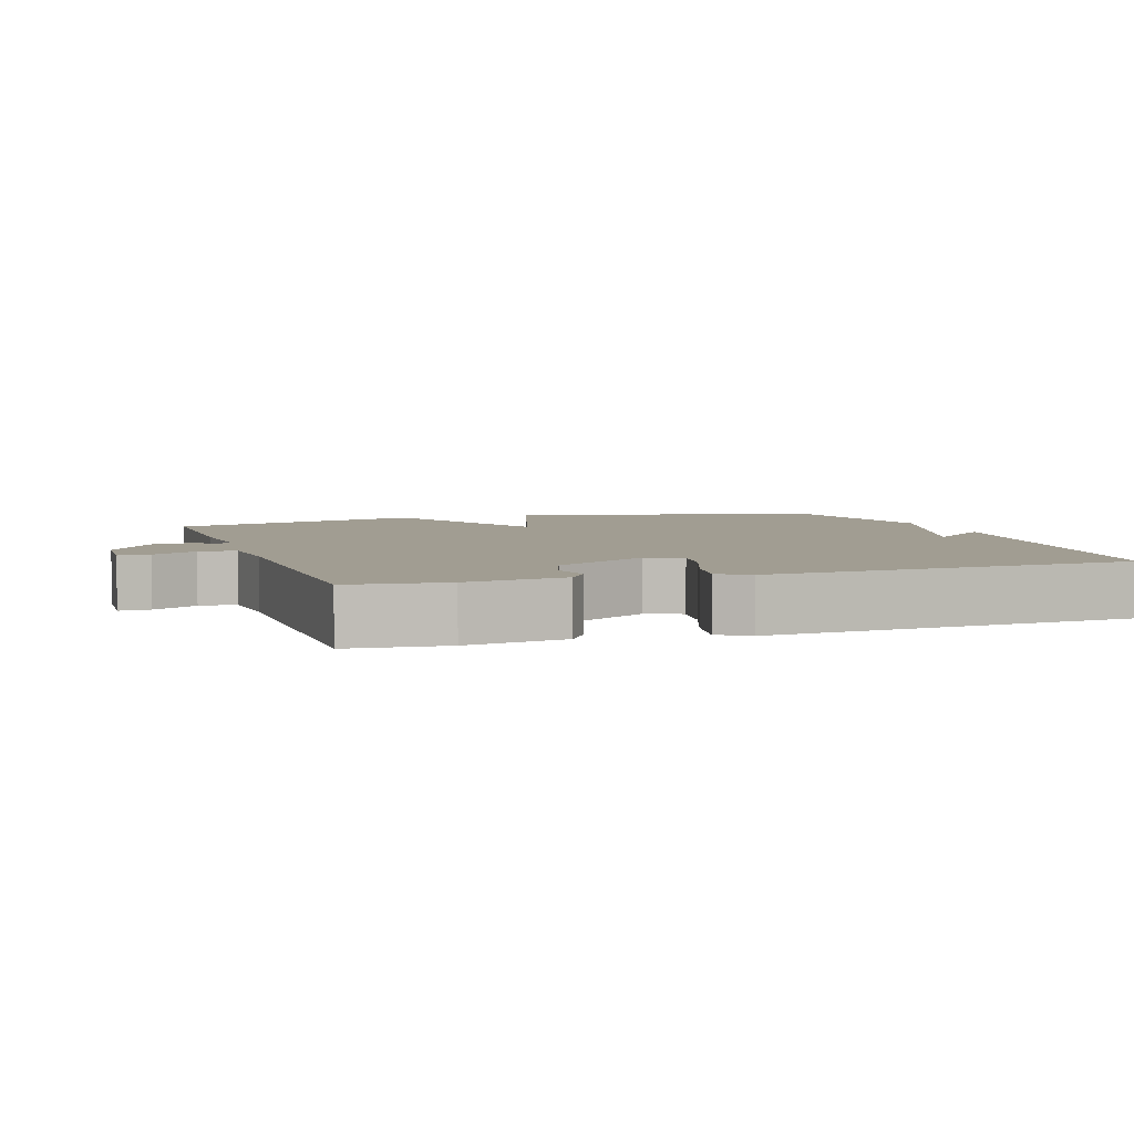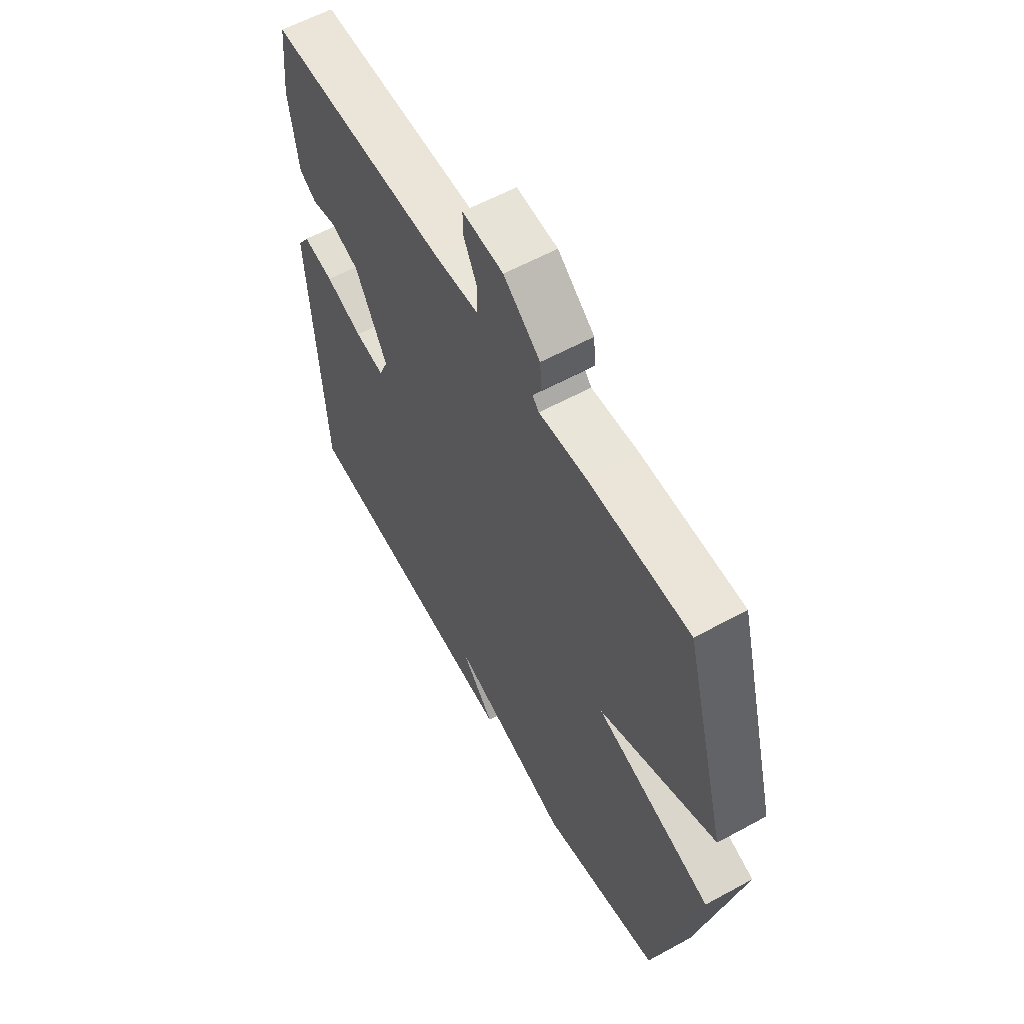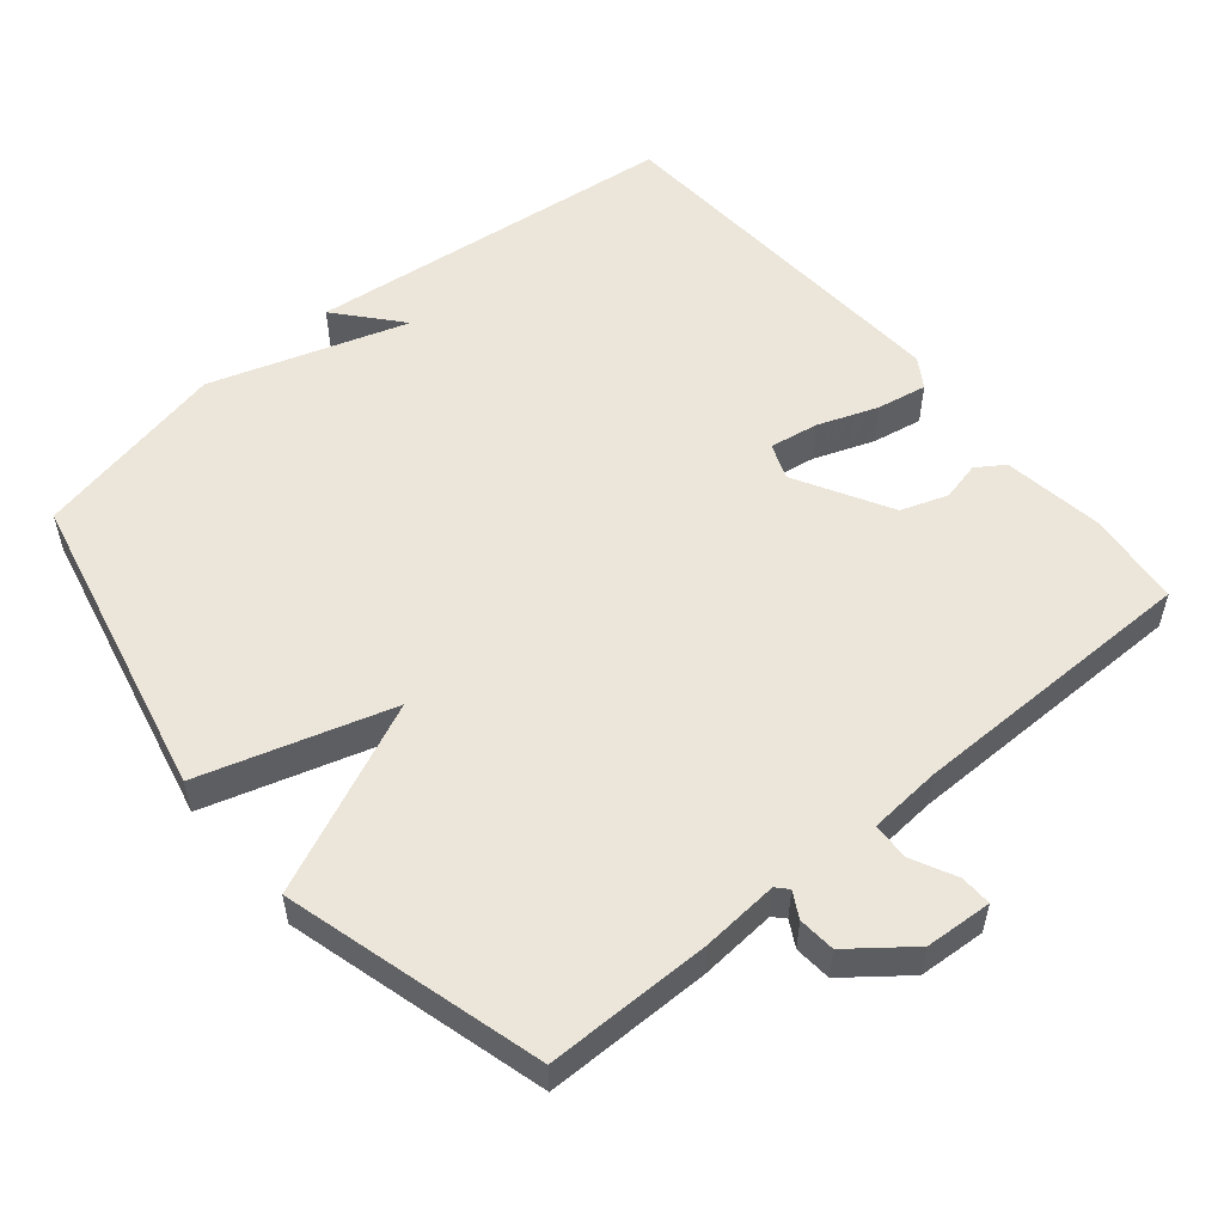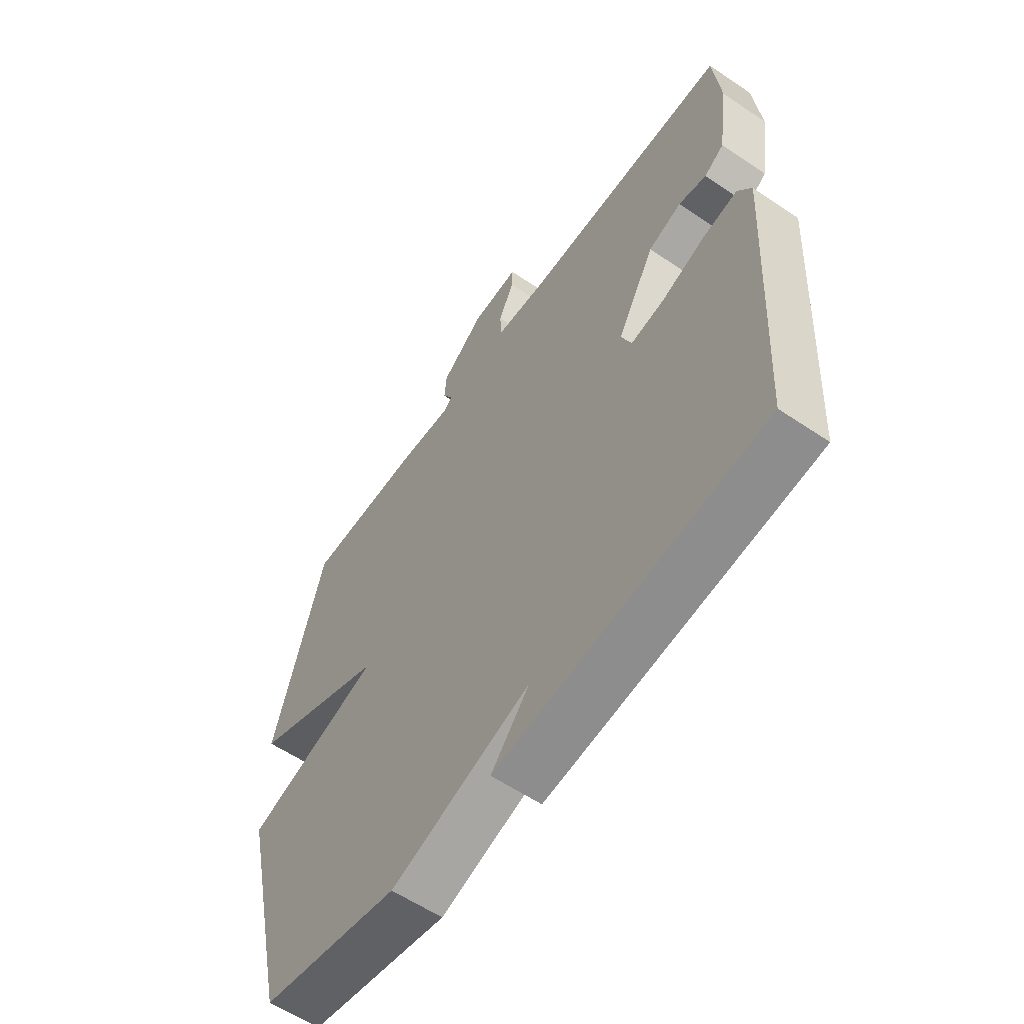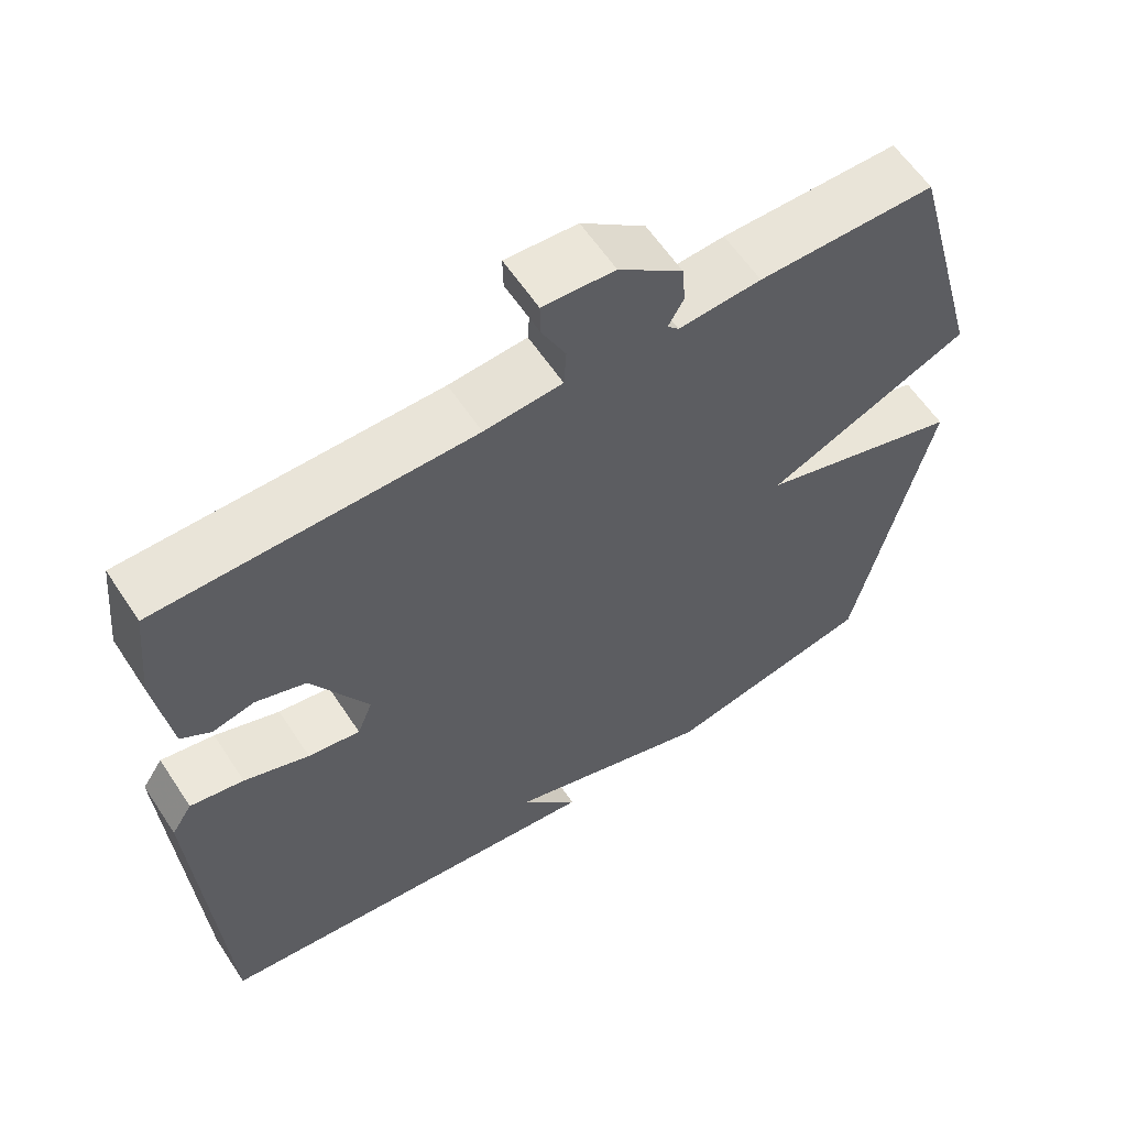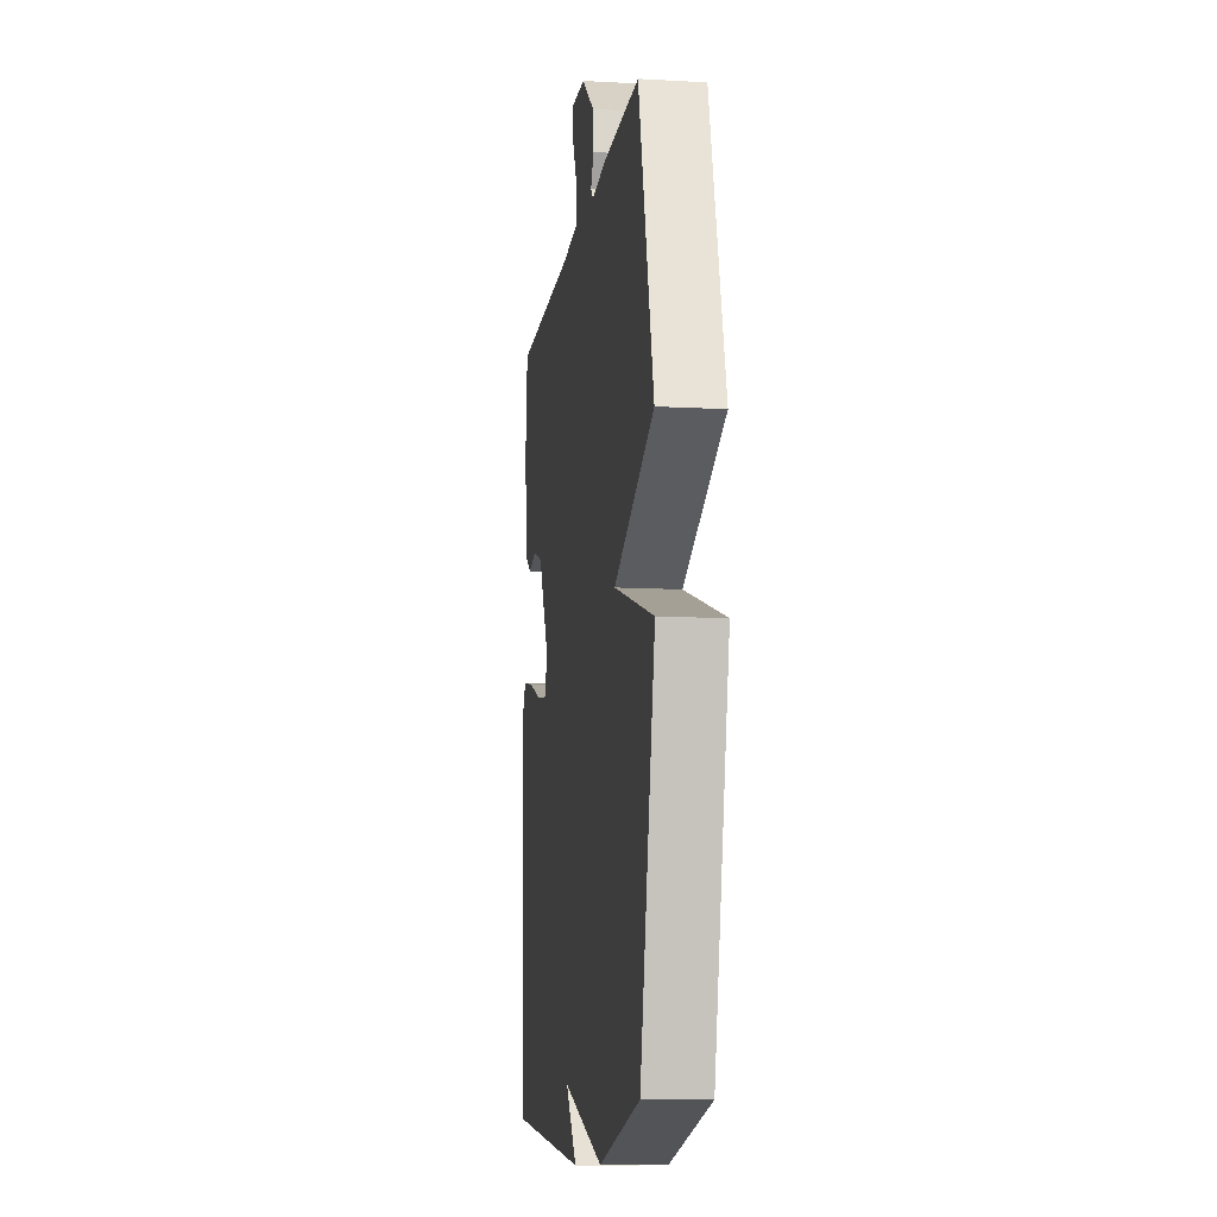
<metadata>
{"format":"obj","ext":"obj","renderer":"f3d","projection":"perspective","resolution":1024,"background":"white","views":[{"elev":4.8,"azim":71.6,"up":"+Y"},{"elev":59.3,"azim":-119.3,"up":"+Z"},{"elev":54.3,"azim":-40.0,"up":"+Y"},{"elev":-59.0,"azim":55.2,"up":"+Z"},{"elev":60.1,"azim":146.7,"up":"+Z"},{"elev":-11.1,"azim":-97.9,"up":"+Z"}]}
</metadata>
<code>
v -0.5 0.07 -0.5
v -0.599 0.07 -0.063
v -0.332 0.07 0.018
v -0.599 0.07 0.137
v -0.5 0.07 0.5
v -0.268 0.07 0.501
v -0.16 0.07 0.493
v -0.145 0.07 0.509
v -0.165 0.07 0.545
v -0.161 0.07 0.597
v -0.077 0.07 0.663
v 0.017 0.07 0.669
v 0.016 0.07 0.625
v -0.015 0.07 0.562
v -0.012 0.07 0.51
v 0.09 0.07 0.502
v 0.5 0.07 0.5
v 0.514 0.07 0.364
v 0.494 0.07 0.224
v 0.455 0.07 0.198
v 0.4 0.07 0.211
v 0.334 0.07 0.188
v 0.26 0.07 0.054
v 0.28 0.07 0.004
v 0.348 0.07 0.015
v 0.433 0.07 0.046
v 0.503 0.07 0.059
v 0.53 0.07 0.017
v 0.5 0.07 -0.5
v -0.026 0.07 -0.559
v 0.05 0.07 -0.47
v -0.226 0.07 -0.559
v -0.5 0 -0.5
v -0.599 0 -0.063
v -0.332 0 0.018
v -0.599 0 0.137
v -0.5 0 0.5
v -0.268 0 0.501
v -0.16 0 0.493
v -0.145 0 0.509
v -0.165 0 0.545
v -0.161 0 0.597
v -0.077 0 0.663
v 0.017 0 0.669
v 0.016 0 0.625
v -0.015 0 0.562
v -0.012 0 0.51
v 0.09 0 0.502
v 0.5 0 0.5
v 0.514 0 0.364
v 0.494 0 0.224
v 0.455 0 0.198
v 0.4 0 0.211
v 0.334 0 0.188
v 0.26 0 0.054
v 0.28 0 0.004
v 0.348 0 0.015
v 0.433 0 0.046
v 0.503 0 0.059
v 0.53 0 0.017
v 0.5 0 -0.5
v -0.026 0 -0.559
v 0.05 0 -0.47
v -0.226 0 -0.559
f 1 2 3
f 32 1 3
f 31 32 3
f 29 30 31
f 28 29 31
f 27 28 31
f 25 26 27 31
f 24 25 31
f 23 24 31 3
f 5 6 7
f 4 5 7
f 3 4 7
f 23 3 7
f 22 23 7
f 21 22 7 8
f 19 20 21
f 18 19 21
f 17 18 21
f 16 17 21
f 15 16 21 8
f 9 10 11
f 8 9 11
f 15 8 11
f 14 15 11
f 11 12 13 14
f 35 34 33
f 35 33 64
f 35 64 63
f 63 62 61
f 63 61 60
f 63 60 59
f 63 59 58 57
f 63 57 56
f 35 63 56 55
f 39 38 37
f 39 37 36
f 39 36 35
f 39 35 55
f 39 55 54
f 40 39 54 53
f 53 52 51
f 53 51 50
f 53 50 49
f 53 49 48
f 40 53 48 47
f 43 42 41
f 43 41 40
f 43 40 47
f 43 47 46
f 46 45 44 43
f 1 33 34 2
f 2 34 35 3
f 3 35 36 4
f 4 36 37 5
f 5 37 38 6
f 6 38 39 7
f 7 39 40 8
f 8 40 41 9
f 9 41 42 10
f 10 42 43 11
f 11 43 44 12
f 12 44 45 13
f 13 45 46 14
f 14 46 47 15
f 15 47 48 16
f 16 48 49 17
f 17 49 50 18
f 18 50 51 19
f 19 51 52 20
f 20 52 53 21
f 21 53 54 22
f 22 54 55 23
f 23 55 56 24
f 24 56 57 25
f 25 57 58 26
f 26 58 59 27
f 27 59 60 28
f 28 60 61 29
f 29 61 62 30
f 30 62 63 31
f 31 63 64 32
f 32 64 33 1

</code>
